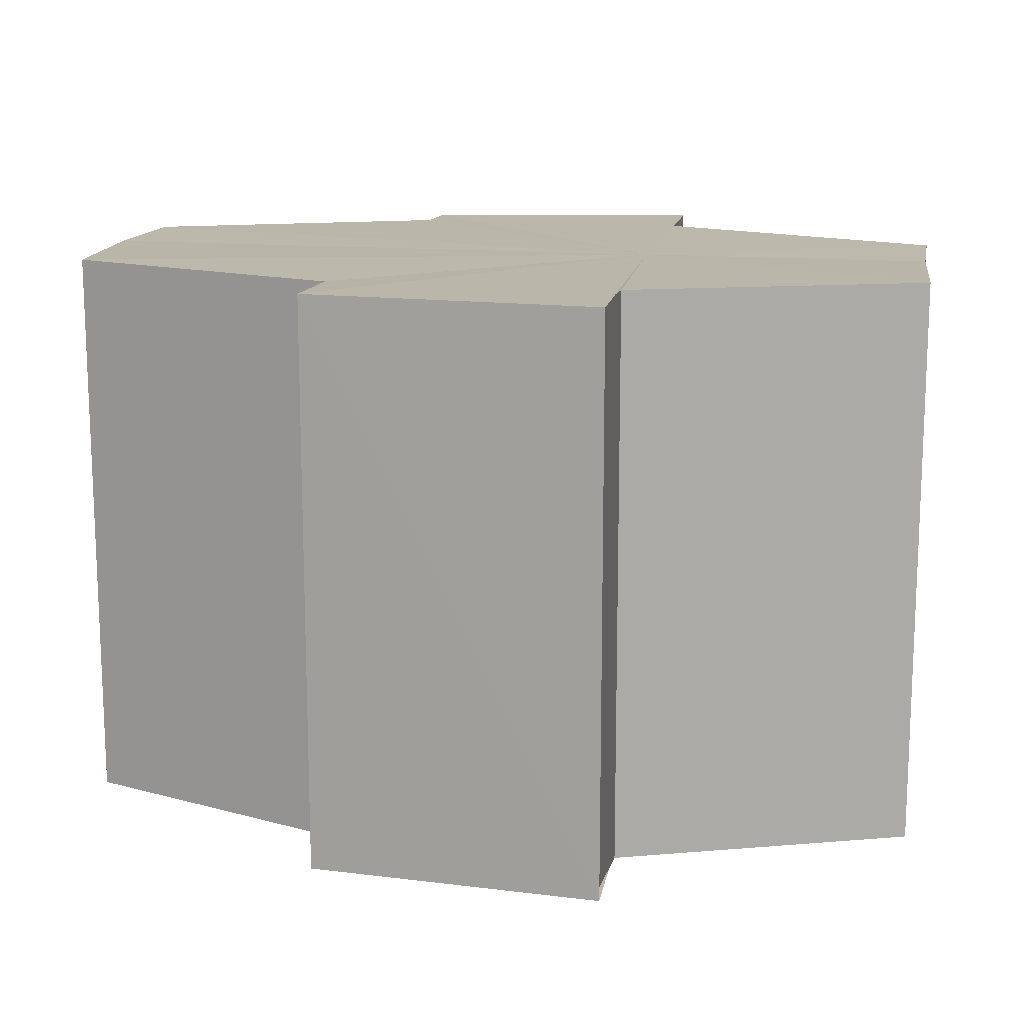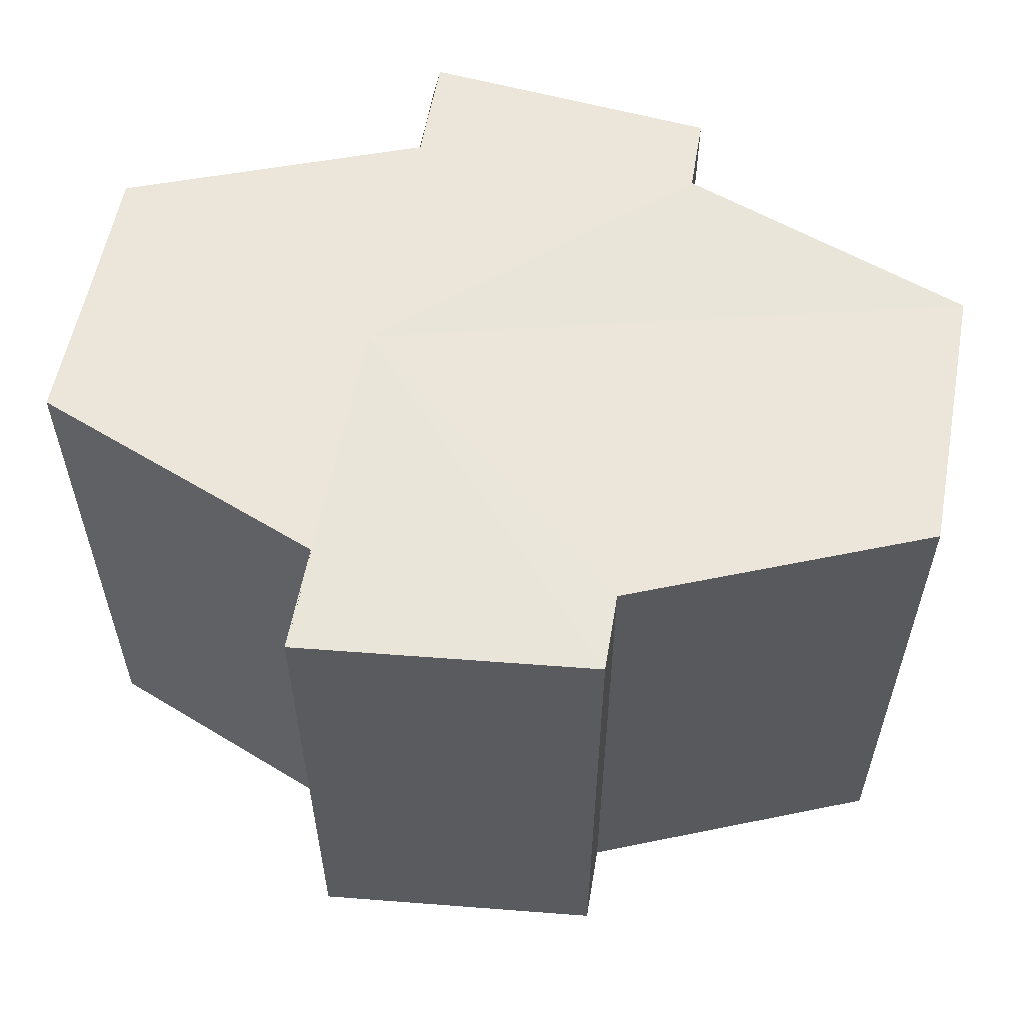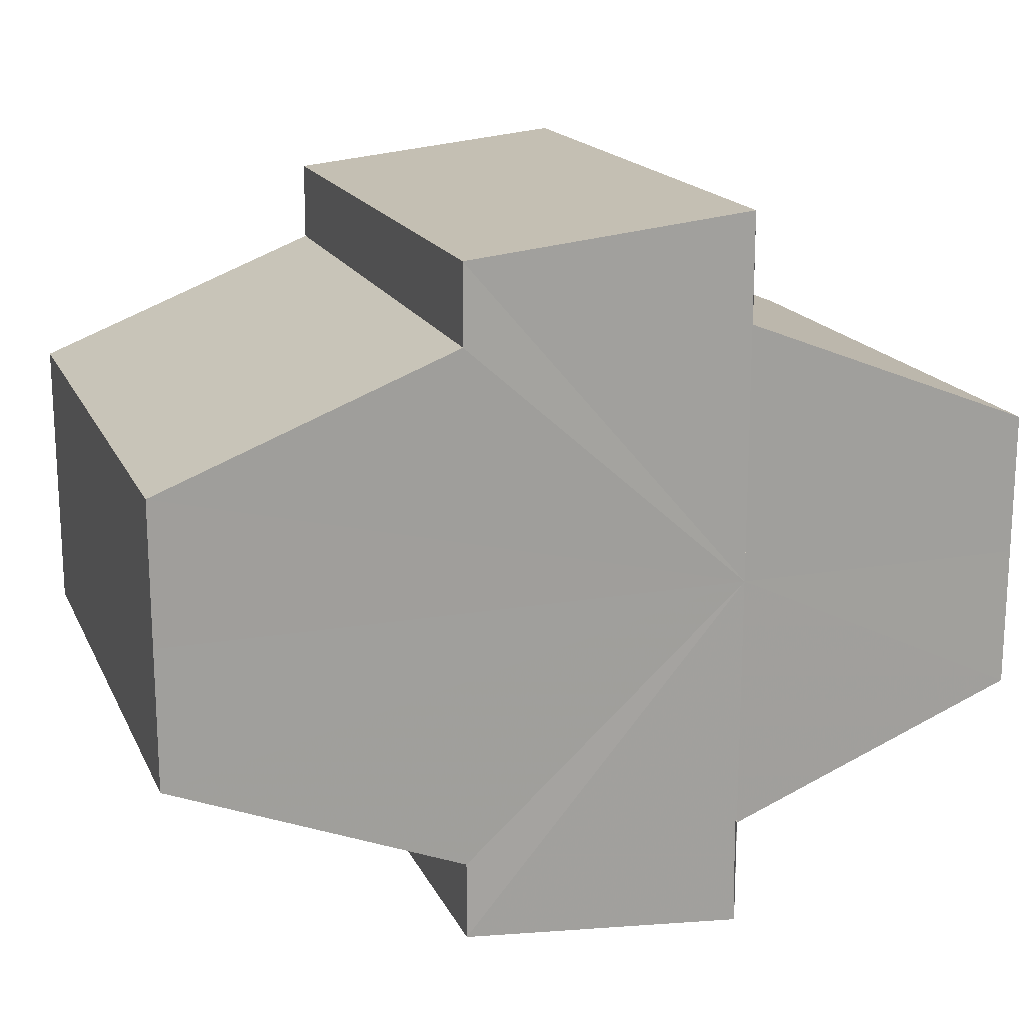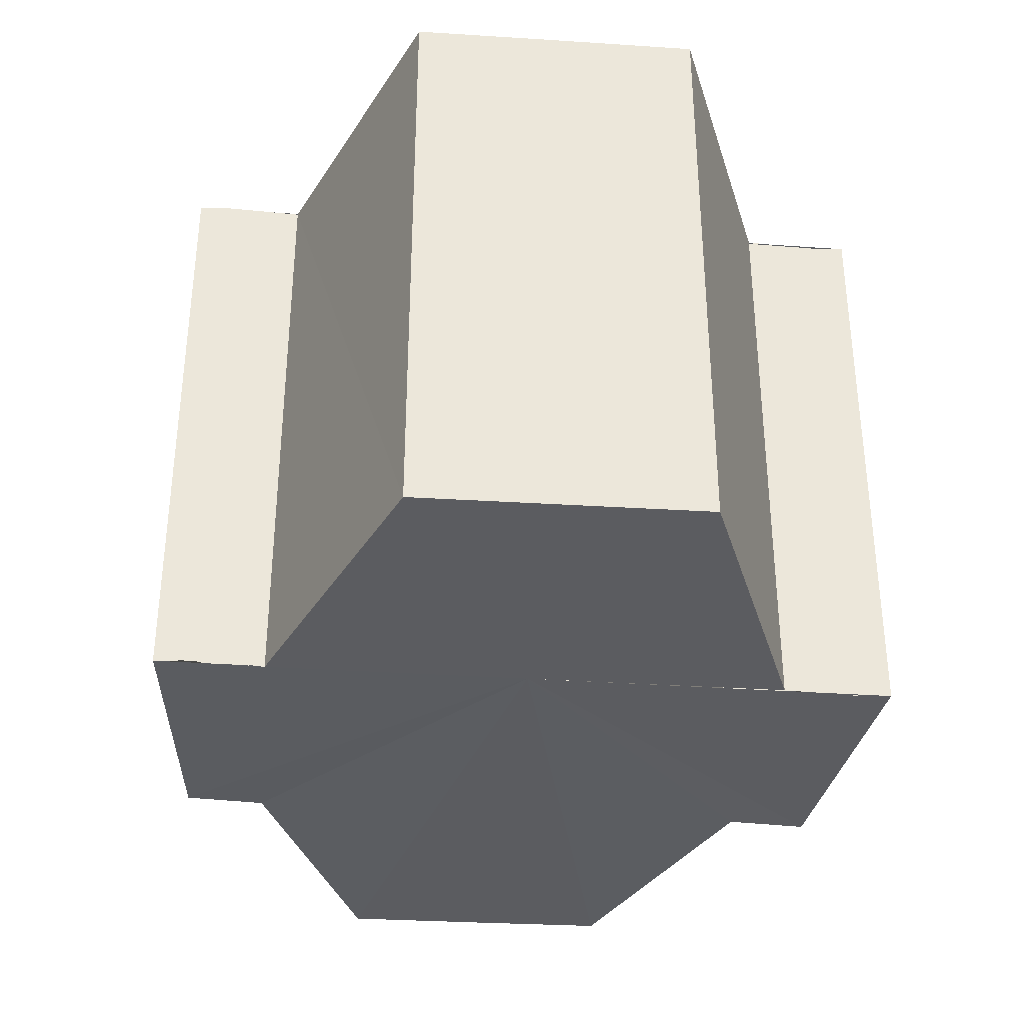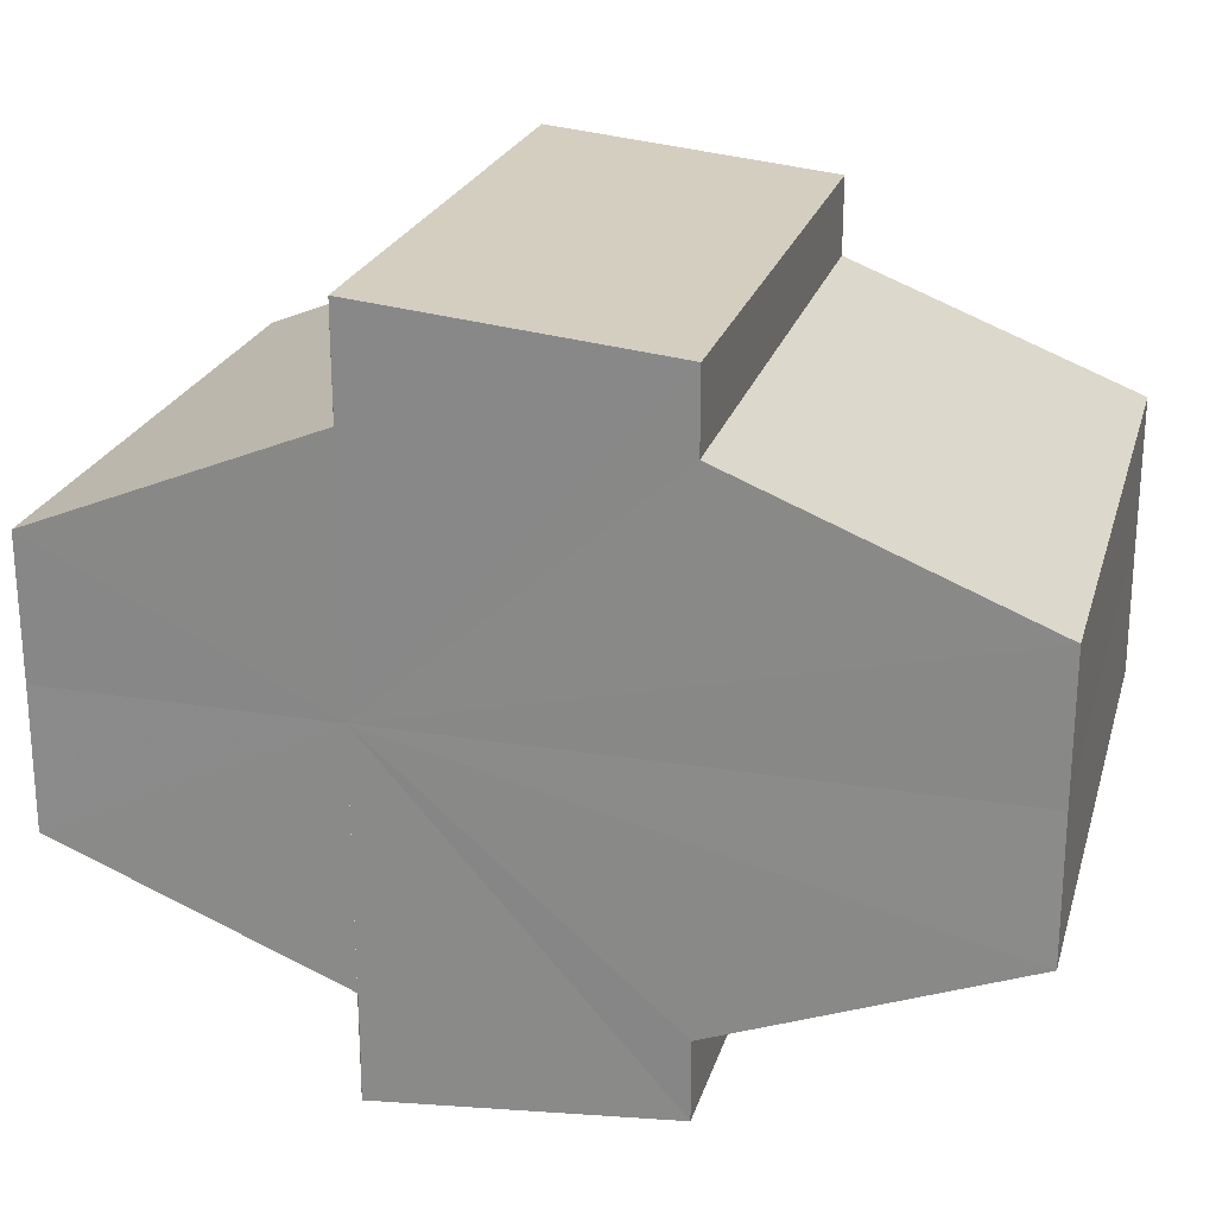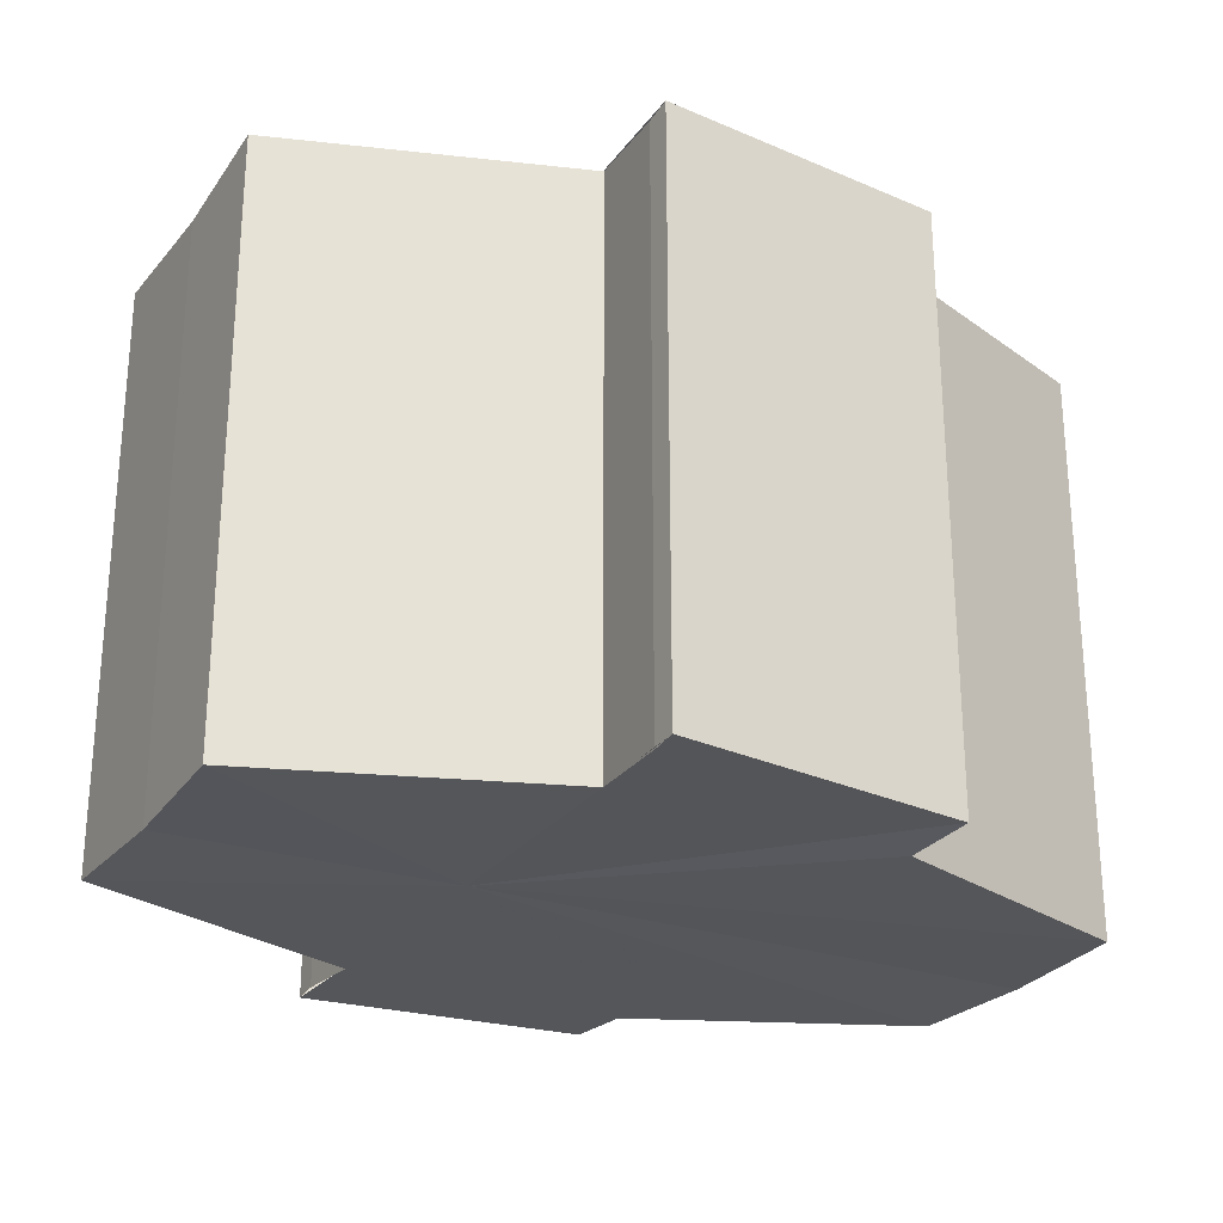
<metadata>
{"format":"obj","ext":"obj","renderer":"f3d","projection":"perspective","resolution":1024,"background":"white","views":[{"elev":14.2,"azim":10.0,"up":"+Y"},{"elev":57.4,"azim":-169.8,"up":"+Y"},{"elev":17.3,"azim":-18.9,"up":"+Z"},{"elev":-35.0,"azim":84.2,"up":"+Y"},{"elev":23.3,"azim":-164.7,"up":"+Z"},{"elev":-25.8,"azim":151.4,"up":"+Y"}]}
</metadata>
<code>
o 11836
v 2225 1868 13.75
v 2225 1868 13.75
v 2225 1868 13.75
v 2225 1868 13.74
v 2225 1868 13.75
v 2225 1868 13.74
v 2225 1868 13.74
v 2225 1868 13.75
v 2225 1868 13.75
v 2225 1868 13.76
v 2225 1868 13.76
v 2225 1868 13.76
v 2225 1868 13.76
v 2225 1868 13.76
v 2225 1868 13.76
v 2225 1868 13.75
v 2225 1868 13.75
v 2225 1868 13.75
v 2225 1868 13.75
v 2225 1868 13.75
v 2225 1868 13.75
v 2225 1868 13.74
v 2225 1868 13.74
v 2225 1868 13.74
v 2225 1868 13.74
v 2225 1868 13.75
v 2225 1868 13.74
v 2225 1868 13.74
v 2225 1868 13.74
v 2225 1868 13.74
v 2225 1868 13.74
v 2225 1868 13.74
v 2225 1868 13.75
v 2225 1868 13.75
v 2225 1868 13.75
v 2225 1868 13.76
v 2225 1868 13.76
v 2225 1868 13.76
v 2225 1868 13.76
v 2225 1868 13.76
v 2225 1868 13.76
v 2225 1868 13.76
v 2225 1868 13.76
v 2225 1868 13.76
v 2225 1868 13.75
v 2225 1868 13.74
v 2225 1868 13.75
v 2225 1868 13.75
v 2225 1868 13.76
v 2225 1868 13.76
v 2225 1868 13.76
v 2225 1868 13.76
v 2225 1868 13.76
v 2225 1868 13.75
v 2225 1868 13.76
v 2225 1868 13.75
v 2225 1868 13.75
v 2225 1868 13.75
v 2225 1868 13.75
v 2225 1868 13.74
v 2225 1868 13.75
v 2225 1868 13.74
v 2225 1868 13.74
v 2225 1868 13.74
v 2225 1868 13.74
v 2225 1868 13.74
v 2225 1868 13.74
v 2225 1868 13.74
v 2225 1868 13.74
v 2225 1868 13.75
v 2225 1868 13.75
v 2225 1868 13.75
v 2225 1868 13.75
v 2225 1868 13.75
v 2225 1868 13.76
v 2225 1868 13.75
v 2225 1868 13.75
v 2225 1868 13.75
v 2225 1868 13.75
v 2225 1868 13.75
v 2225 1868 13.74
v 2225 1868 13.76
v 2225 1868 13.74
v 2225 1868 13.74
v 2225 1868 13.76
v 2225 1868 13.74
v 2225 1868 13.75
v 2225 1868 13.75
v 2225 1868 13.75
v 2225 1868 13.76
f 1 2 3
f 2 4 5
f 4 6 7
f 8 1 9
f 10 8 11
f 12 10 13
f 13 14 15
f 15 16 17
f 17 18 19
f 19 20 21
f 21 22 23
f 23 24 25
f 26 24 27
f 26 28 24
f 29 28 30
f 31 32 29
f 26 27 33
f 26 33 34
f 26 34 35
f 26 35 36
f 26 36 37
f 38 37 39
f 40 41 38
f 26 37 42
f 43 42 44
f 26 45 46
f 26 47 45
f 26 48 47
f 26 49 48
f 50 51 43
f 52 50 43
f 53 50 52
f 54 53 55
f 56 57 54
f 58 59 56
f 60 61 58
f 62 63 64
f 65 63 66
f 63 67 66
f 66 67 68
f 69 70 68
f 70 71 72
f 71 73 74
f 73 75 76
f 77 78 79
f 77 80 78
f 77 79 81
f 77 82 80
f 77 81 83
f 77 83 84
f 77 85 82
f 77 44 85
f 77 86 87
f 77 87 88
f 77 88 89
f 77 89 90

</code>
